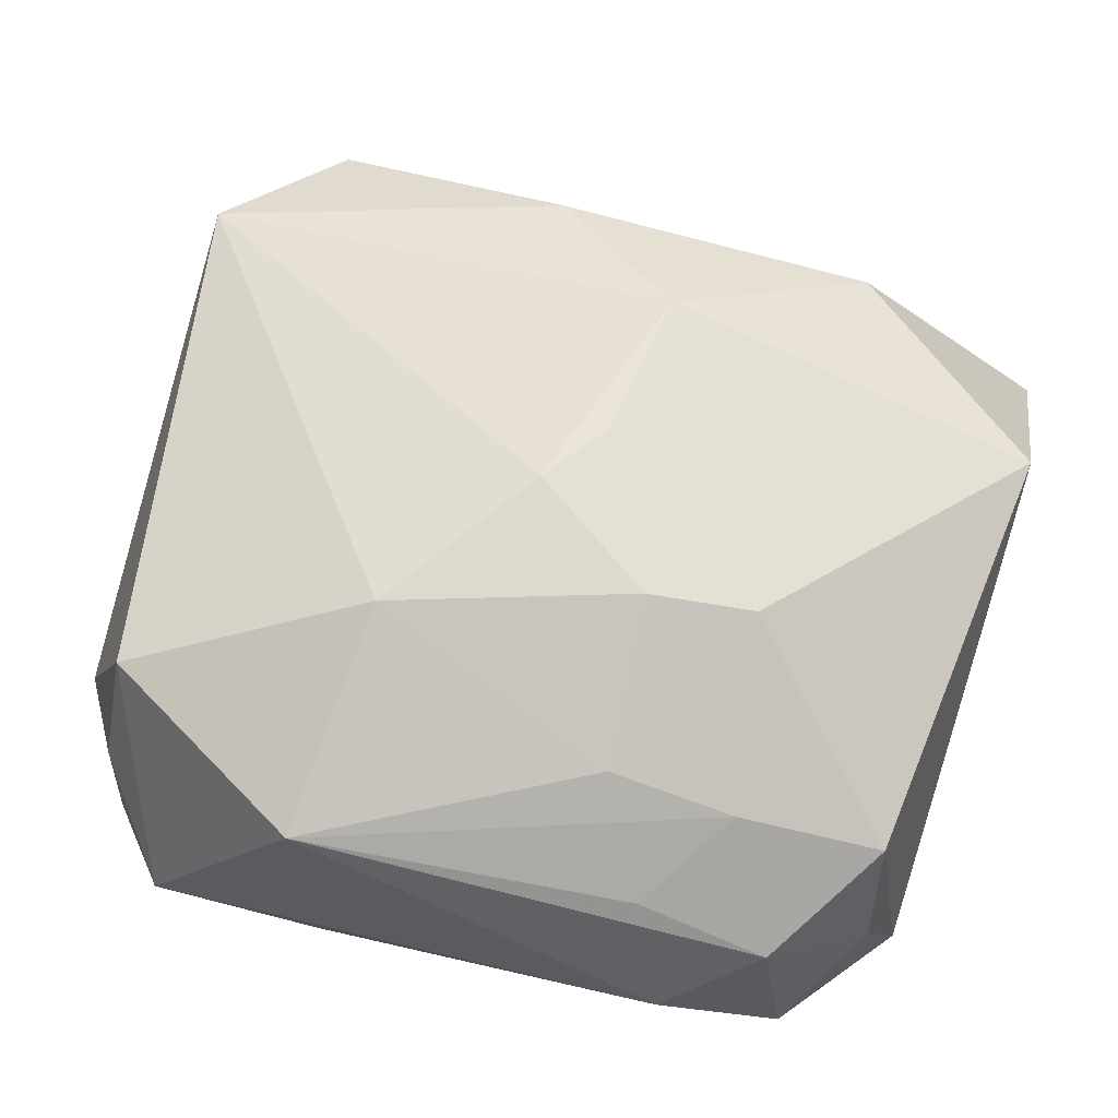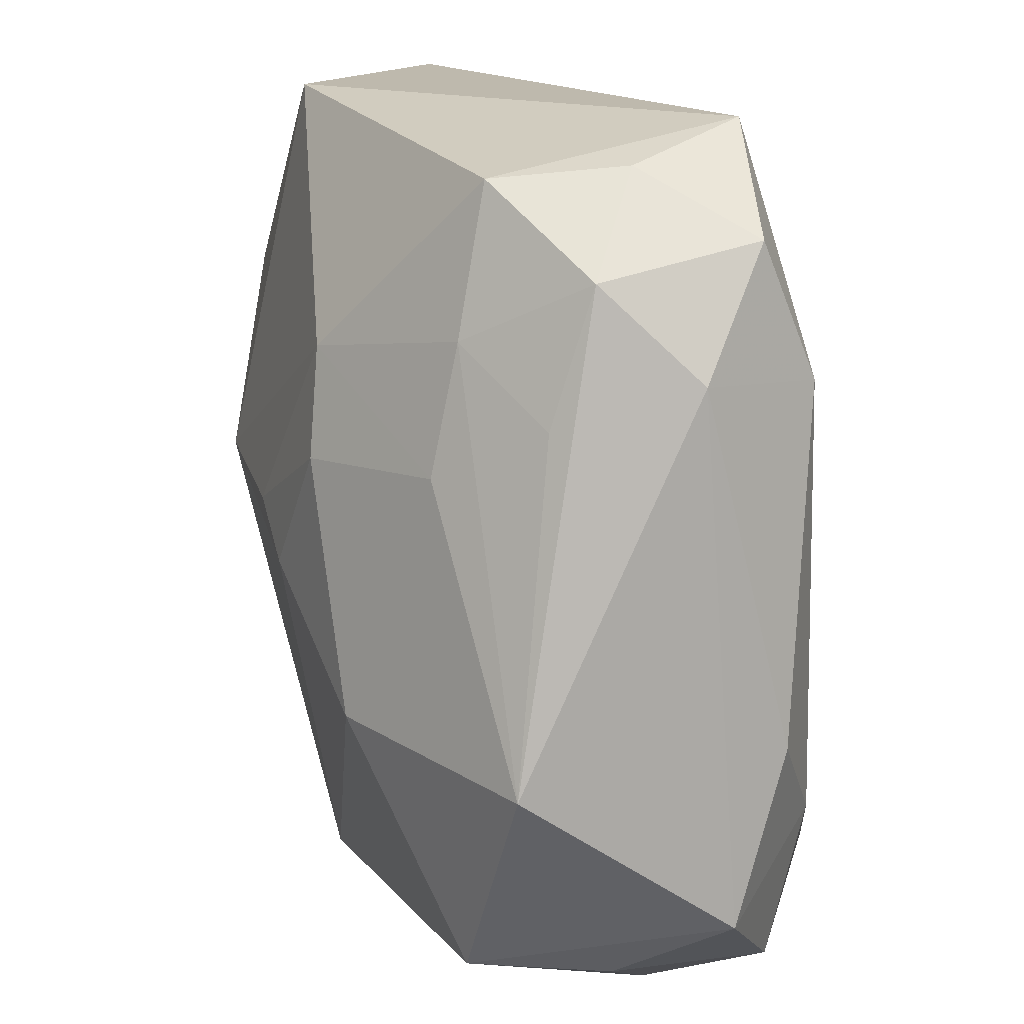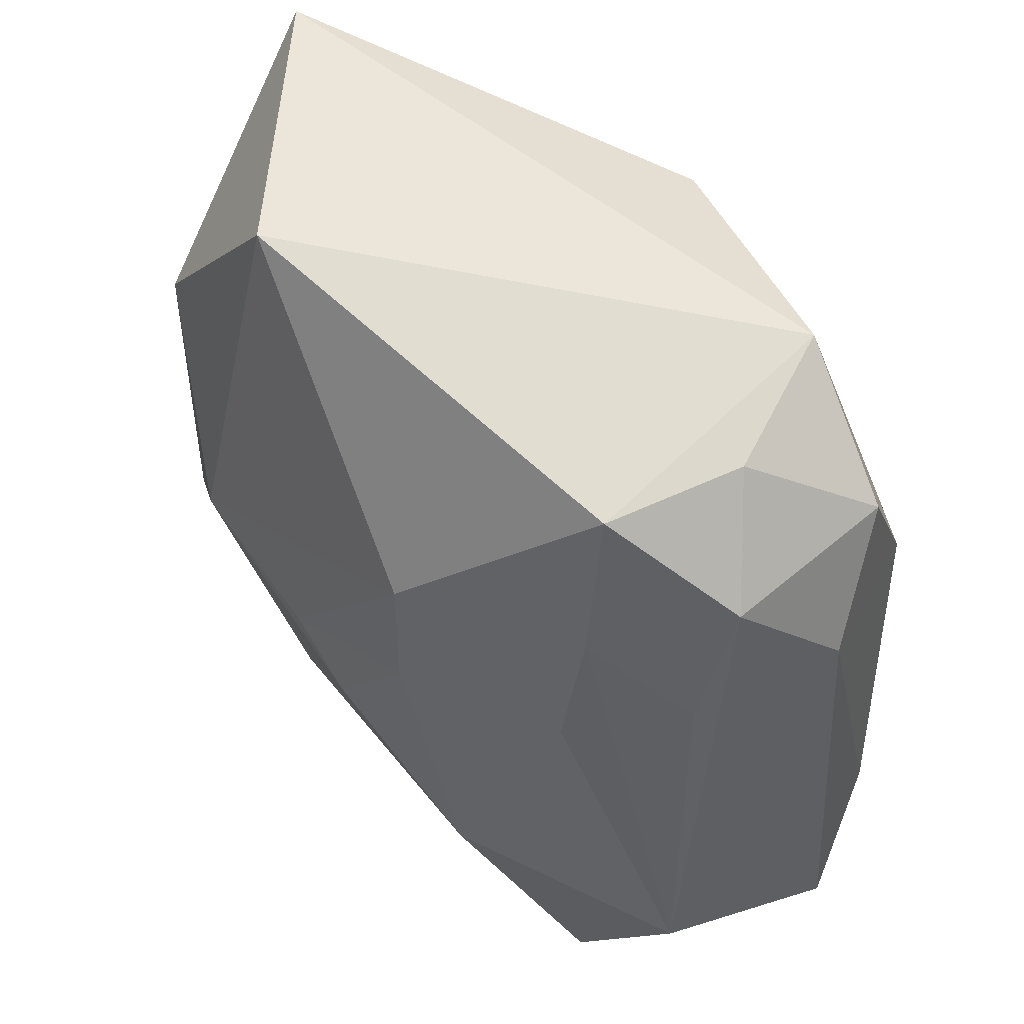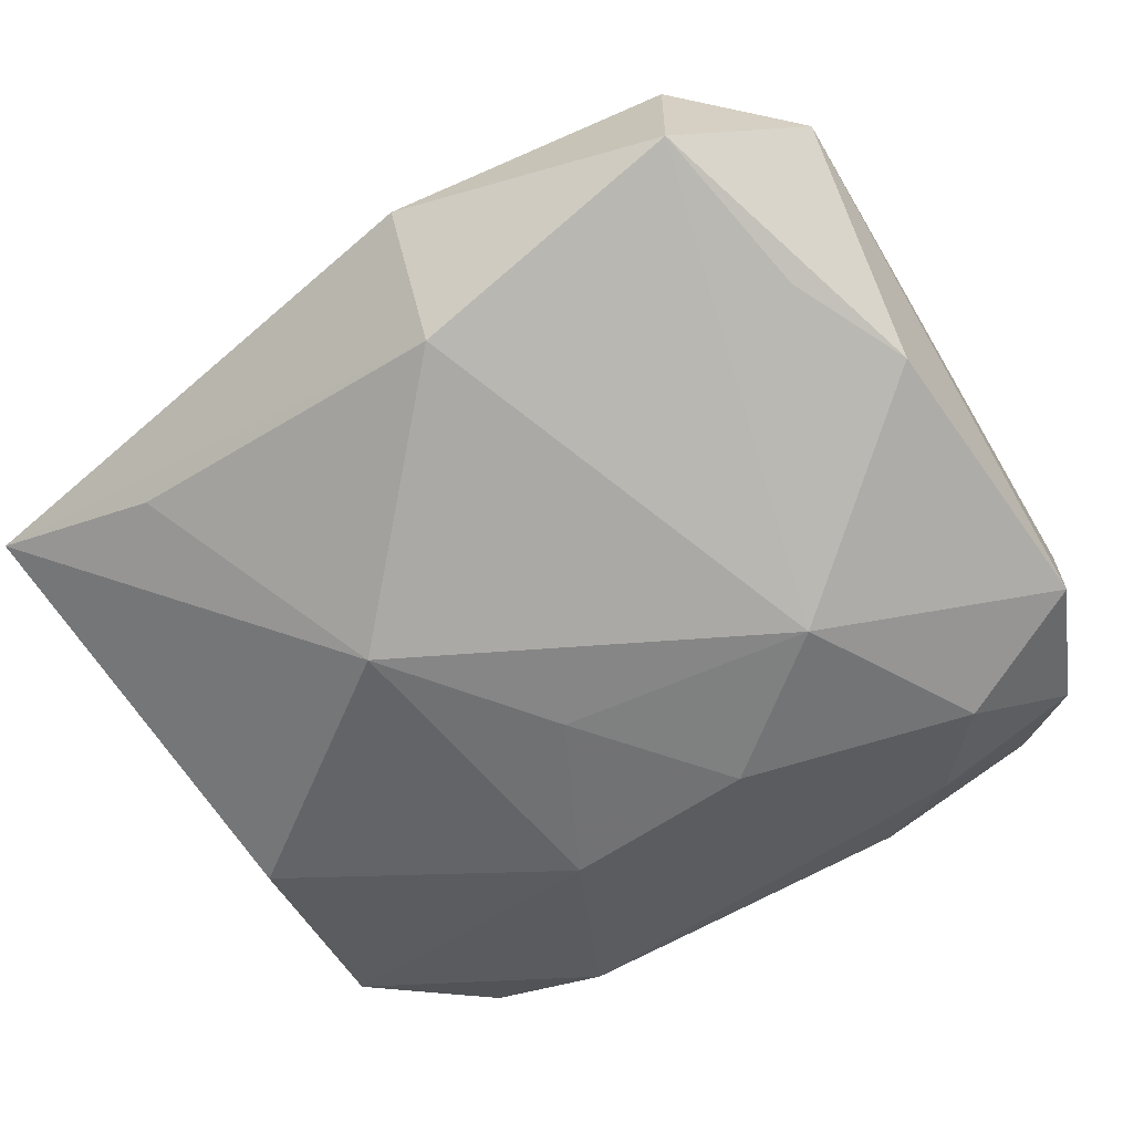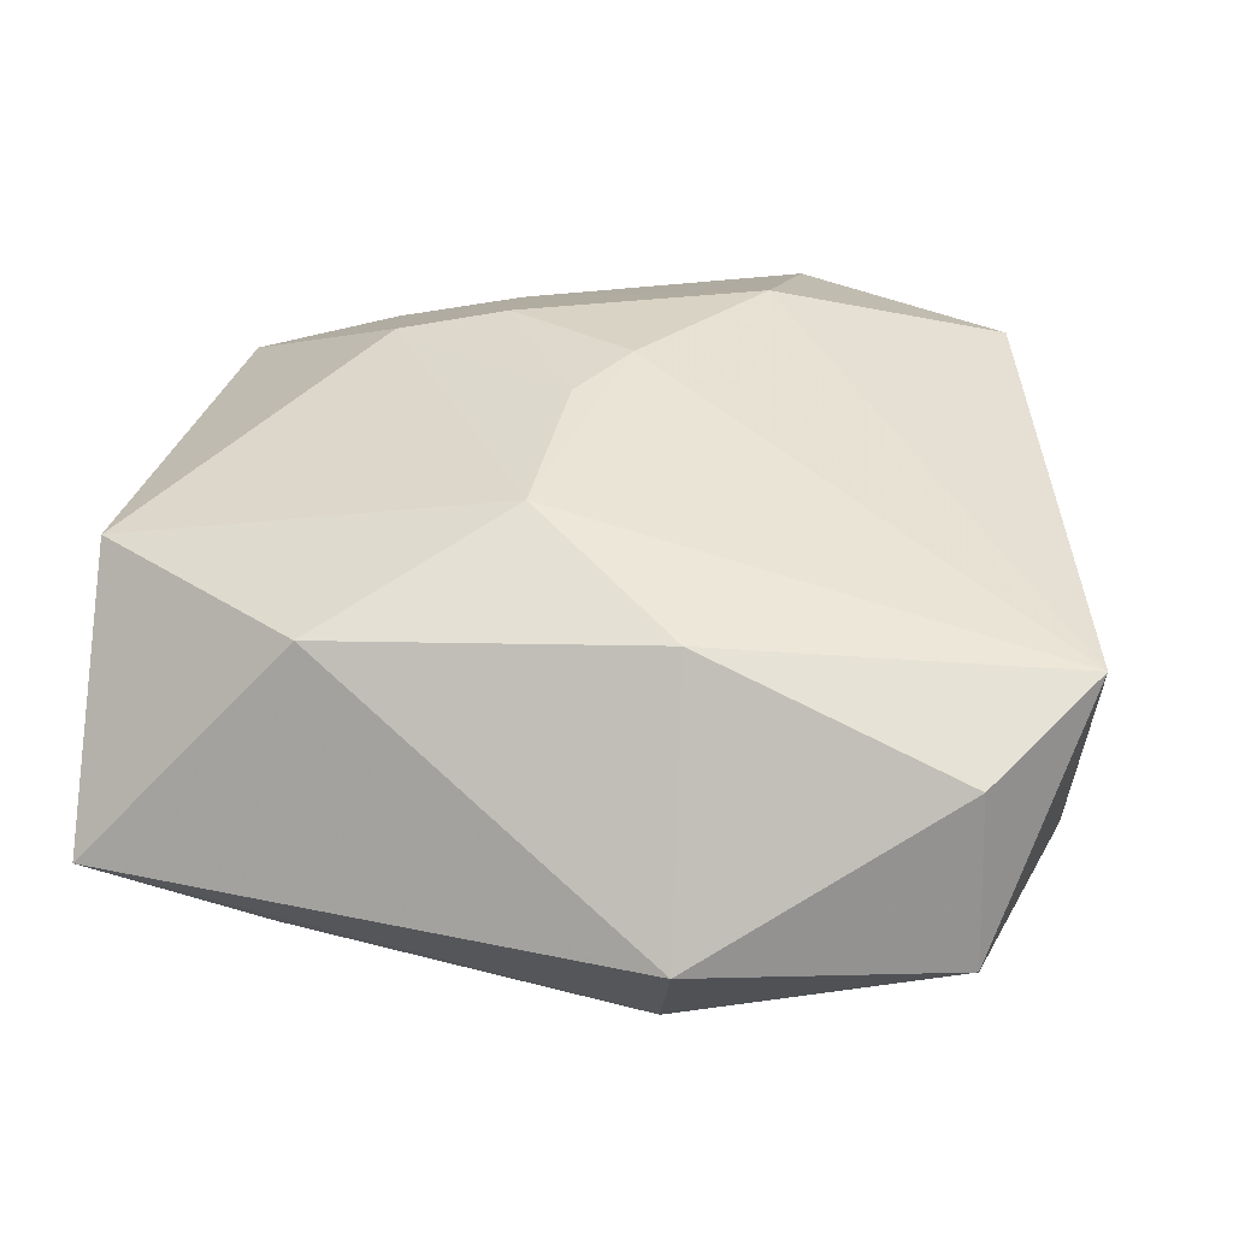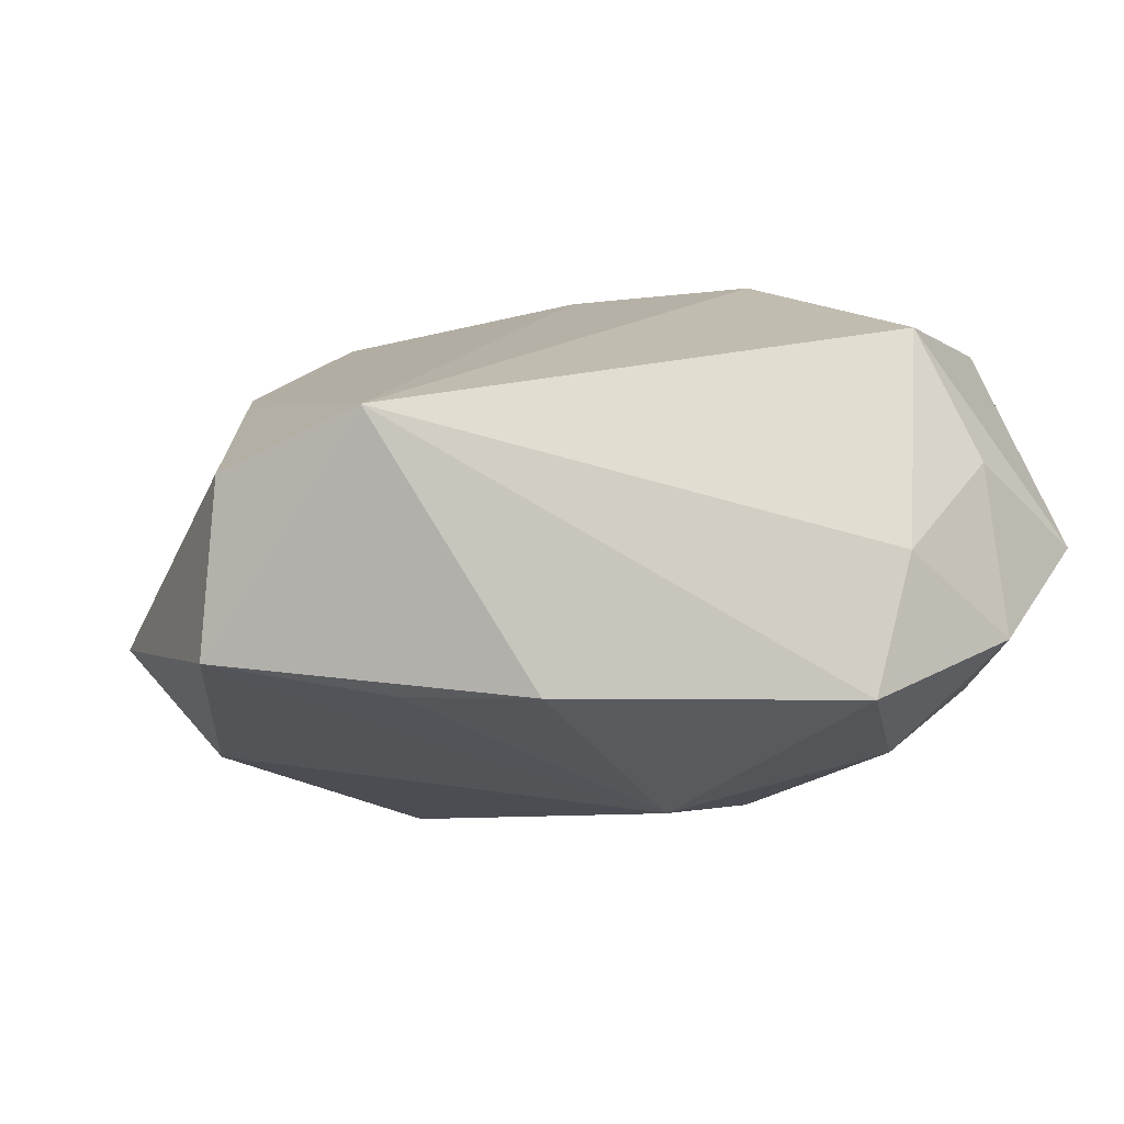
<metadata>
{"format":"obj","ext":"obj","renderer":"f3d","projection":"perspective","resolution":1024,"background":"white","views":[{"elev":71.9,"azim":105.5,"up":"+Z"},{"elev":14.9,"azim":62.4,"up":"+Y"},{"elev":55.3,"azim":41.8,"up":"+Y"},{"elev":-62.6,"azim":-57.7,"up":"+Z"},{"elev":28.3,"azim":-84.5,"up":"+Z"},{"elev":-4.5,"azim":-8.6,"up":"+Z"}]}
</metadata>
<code>
v 0.01102 0.005663 0.004968
v 0.002568 0.003552 0.008844
v -0.007091 -0.01202 -0.004747
v 0.01229 0.01097 -0.001394
v -0.01103 -0.002765 0.004997
v 0.006367 -0.01423 -0.004838
v -0.002426 0.001109 0.008488
v -0.01189 -0.002317 -0.006432
v -0.004863 0.00436 -0.008587
v 0.01375 -0.009704 -2.559e-05
v 0.007778 0.003839 0.007197
v 0.008315 -0.01173 0.006348
v 0.01325 0.007031 0.001035
v 0.01133 0.009942 0.003636
v 0.0111 -0.007429 -0.004329
v 0.005559 0.003353 -0.007633
v -0.0002347 -0.00049 0.008844
v 0.009271 0.01295 0.001283
v 0.01335 -0.004412 -0.00201
v -0.006197 0.01424 0.005084
v -0.007538 0.001806 0.007414
v 0.008309 0.01409 -0.002993
v 0.01097 -0.01226 -0.002983
v 0.001094 0.01251 -0.006464
v 0.01212 0.006639 -0.003425
v -0.01268 -0.01109 -0.0038
v -0.01482 -0.002824 -0.003063
v 0.007963 -0.009866 -0.006303
v 0.01223 -0.004998 0.006616
v -0.01115 0.007685 0.004688
v -0.008359 -0.01423 0.003345
v 0.0003421 0.0006186 -0.008373
v 0.01032 -0.01205 0.002289
v 0.007462 0.01259 0.005213
v 0.004958 -0.004204 0.008844
v -0.00319 -0.01376 -0.004821
v 0.007902 0.007926 0.006335
v -0.01229 -0.01093 0.001697
v 0.001605 -0.007293 -0.008171
v 0.002043 0.006984 0.008324
v -0.01192 0.01421 -0.002357
v -0.01137 0.008634 -0.004321
v 0.005117 -0.00283 -0.007995
v 0.007516 -0.01399 -0.00051
f 35 31 12
f 10 12 33
f 31 6 44
f 44 12 31
f 44 33 12
f 35 12 29
f 29 12 10
f 17 31 35
f 17 21 31
f 41 8 27
f 41 24 9
f 22 24 41
f 10 33 23
f 33 44 23
f 23 44 6
f 6 28 23
f 22 4 25
f 35 29 11
f 13 4 14
f 14 29 13
f 13 29 10
f 10 19 13
f 13 25 4
f 19 25 13
f 27 38 5
f 31 21 5
f 5 38 31
f 26 38 27
f 27 8 26
f 31 38 26
f 9 8 42
f 42 41 9
f 8 41 42
f 22 41 20
f 15 25 19
f 15 23 28
f 10 23 15
f 15 19 10
f 1 29 14
f 30 41 27
f 27 5 30
f 30 20 41
f 30 5 21
f 21 20 30
f 39 26 8
f 39 8 9
f 39 28 6
f 16 24 22
f 22 25 16
f 9 24 16
f 25 15 16
f 22 20 34
f 21 17 7
f 36 39 6
f 36 6 31
f 31 26 36
f 32 39 9
f 9 16 32
f 43 15 28
f 43 16 15
f 28 39 43
f 39 32 43
f 43 32 16
f 18 4 22
f 22 34 18
f 14 4 18
f 18 34 14
f 37 1 14
f 14 34 37
f 37 11 29
f 29 1 37
f 40 34 20
f 40 20 21
f 21 7 40
f 40 37 34
f 11 37 40
f 26 39 3
f 3 36 26
f 39 36 3
f 2 7 17
f 2 40 7
f 2 17 35
f 35 11 2
f 11 40 2

</code>
